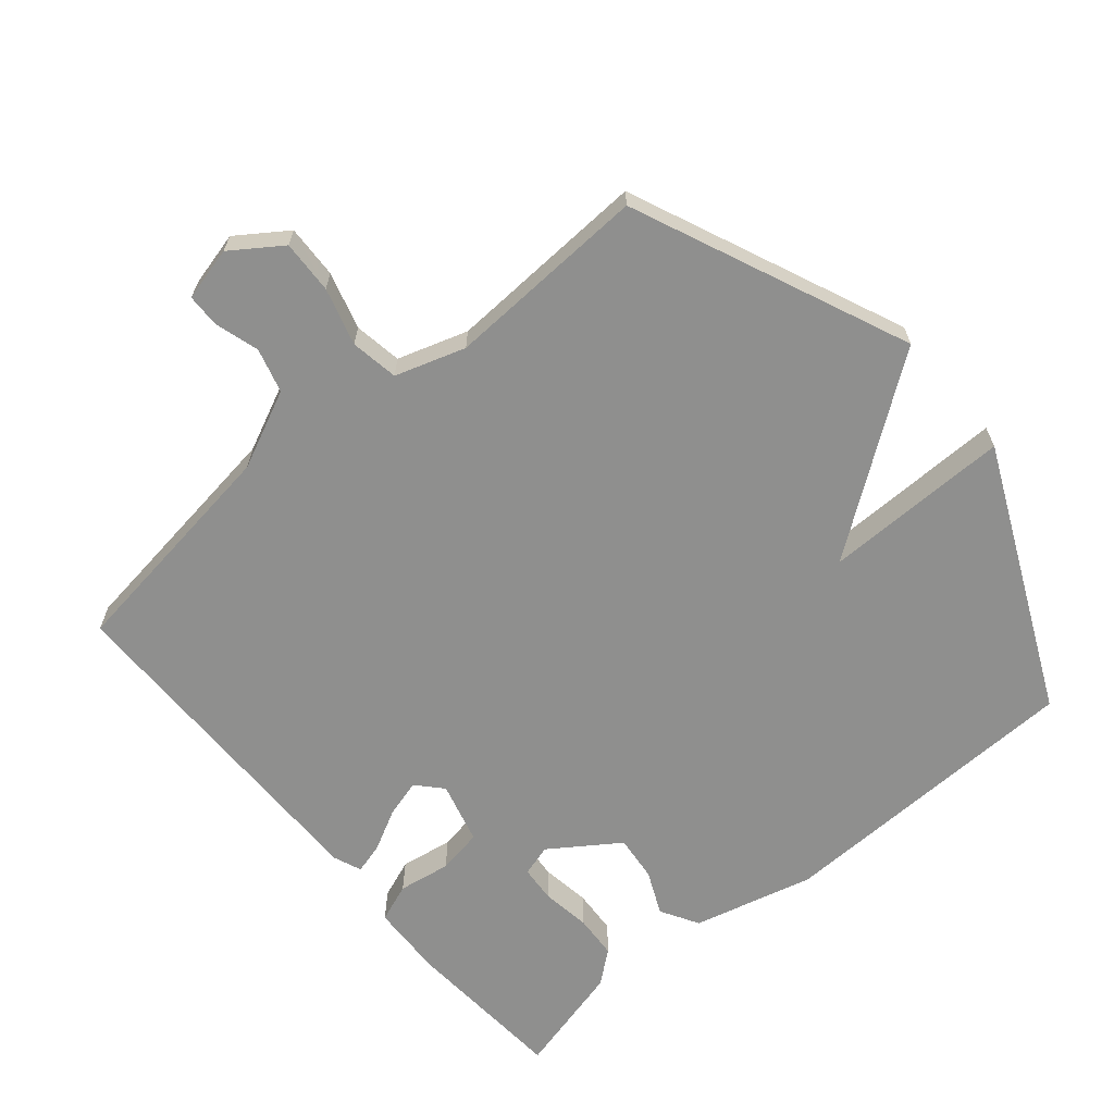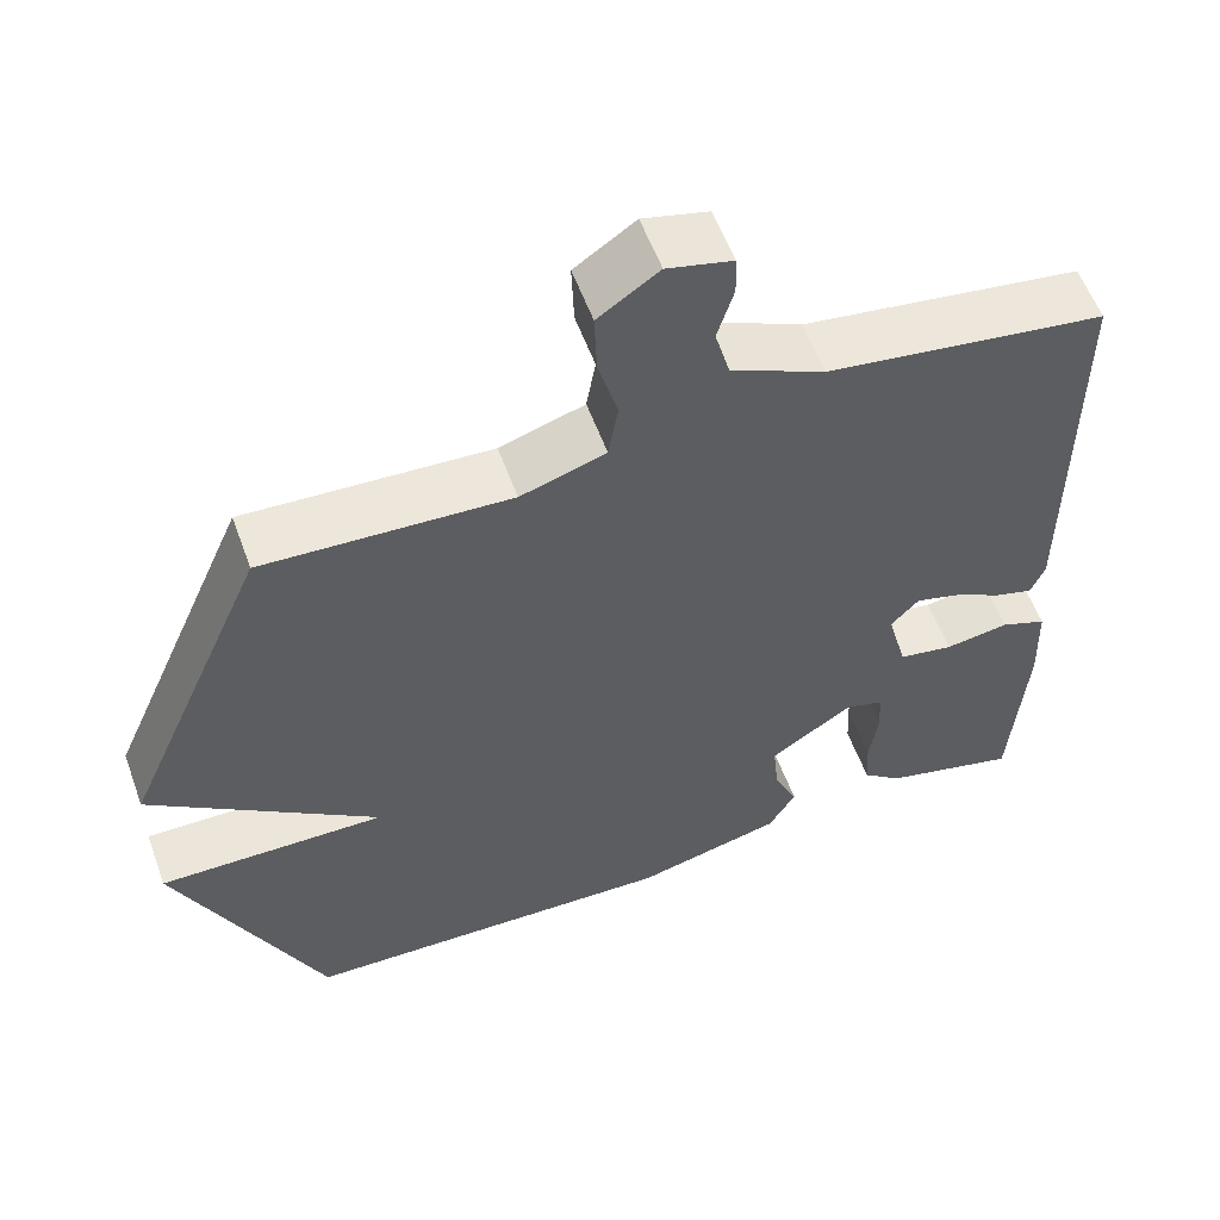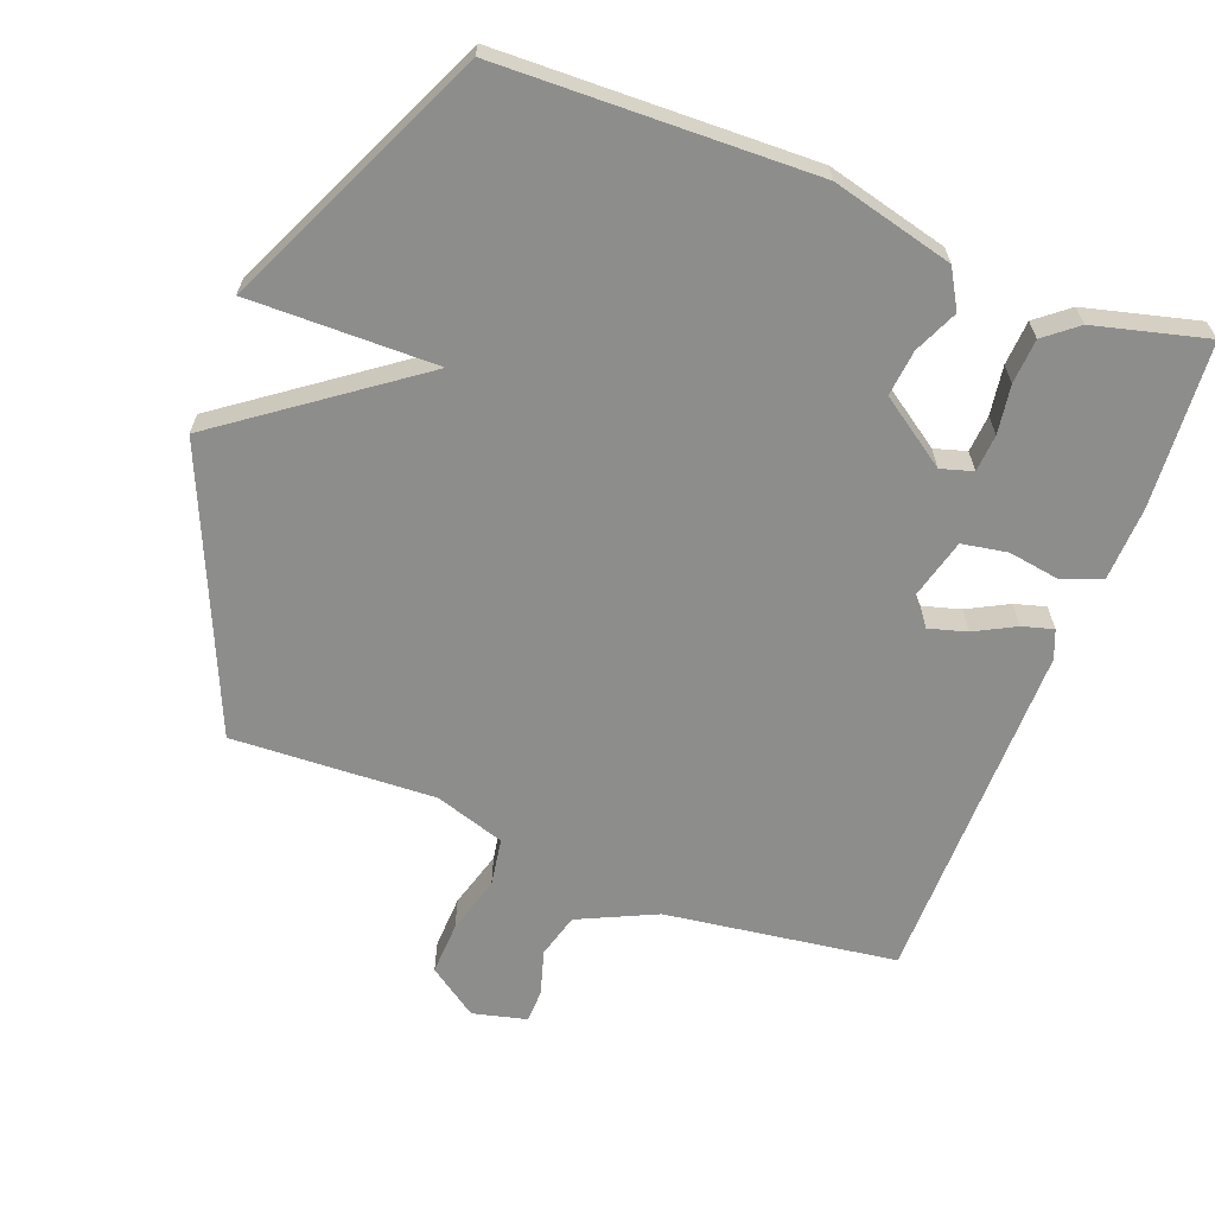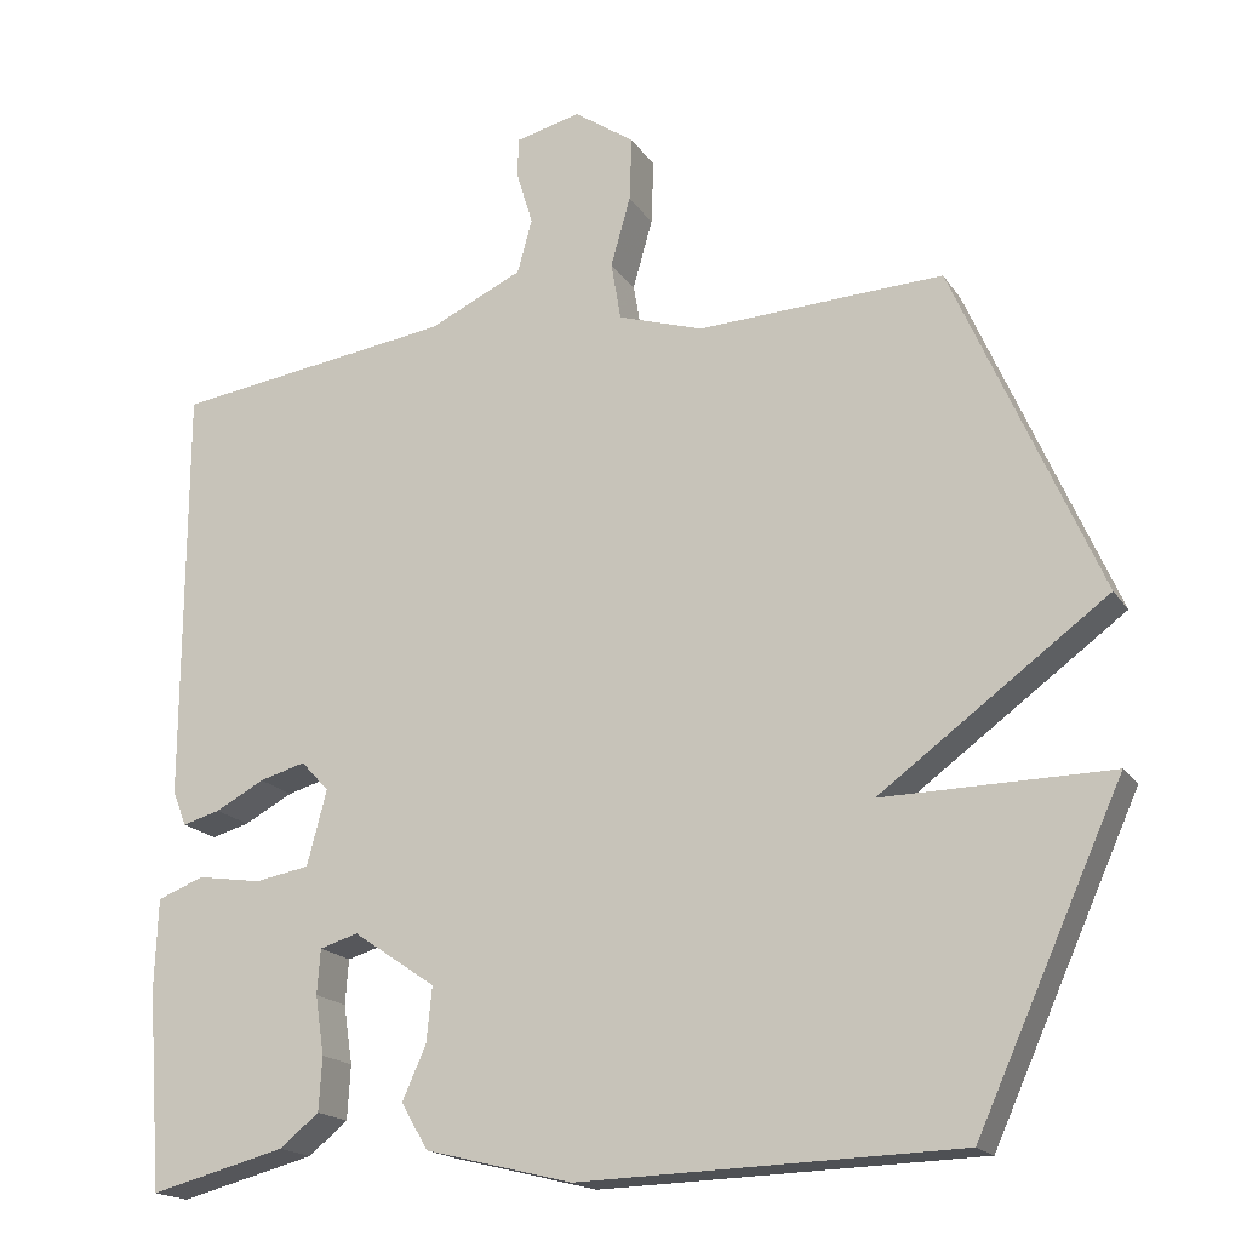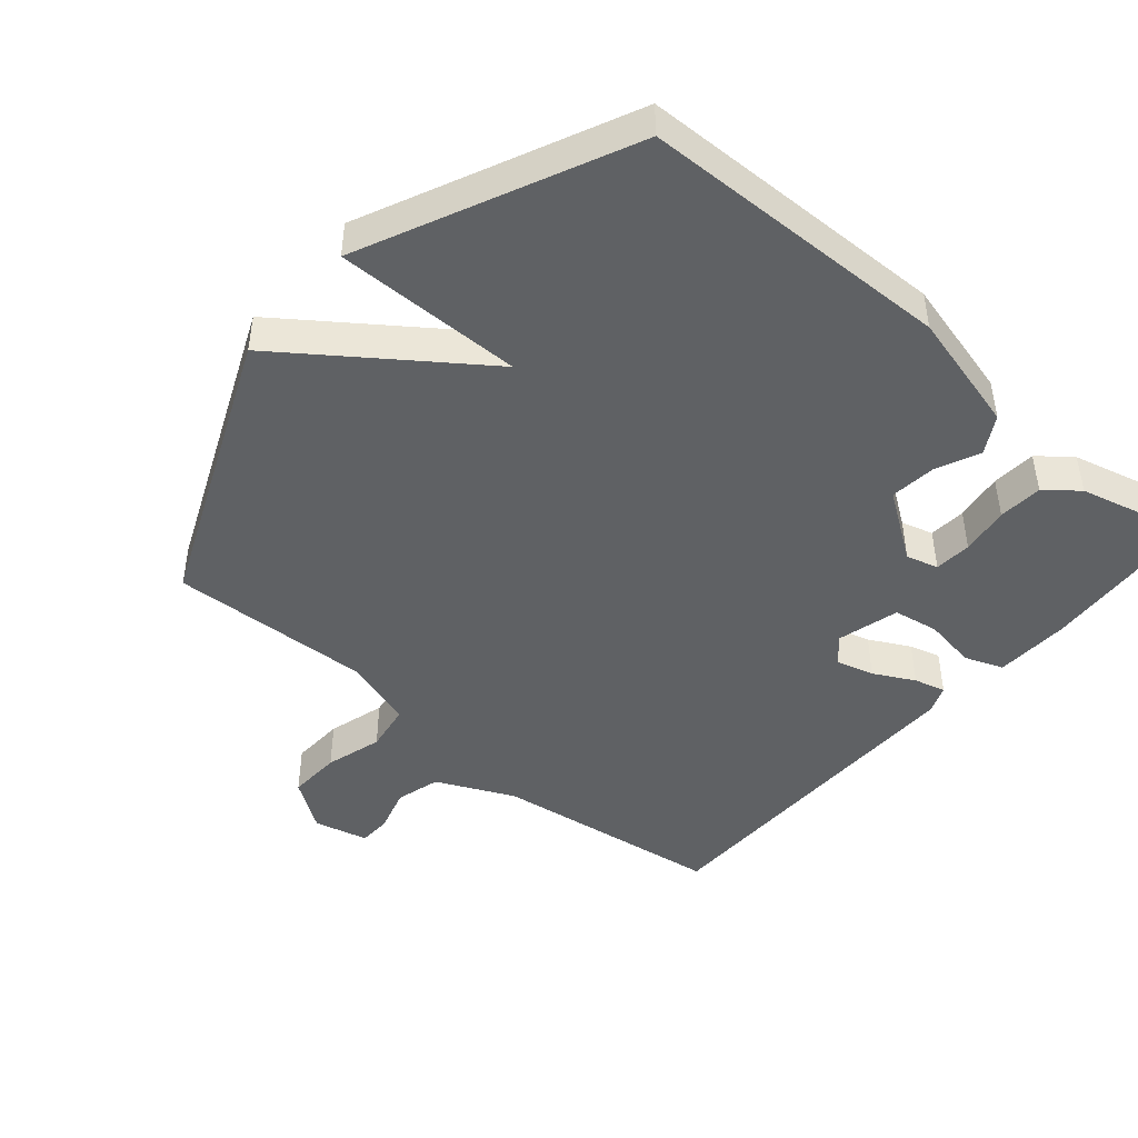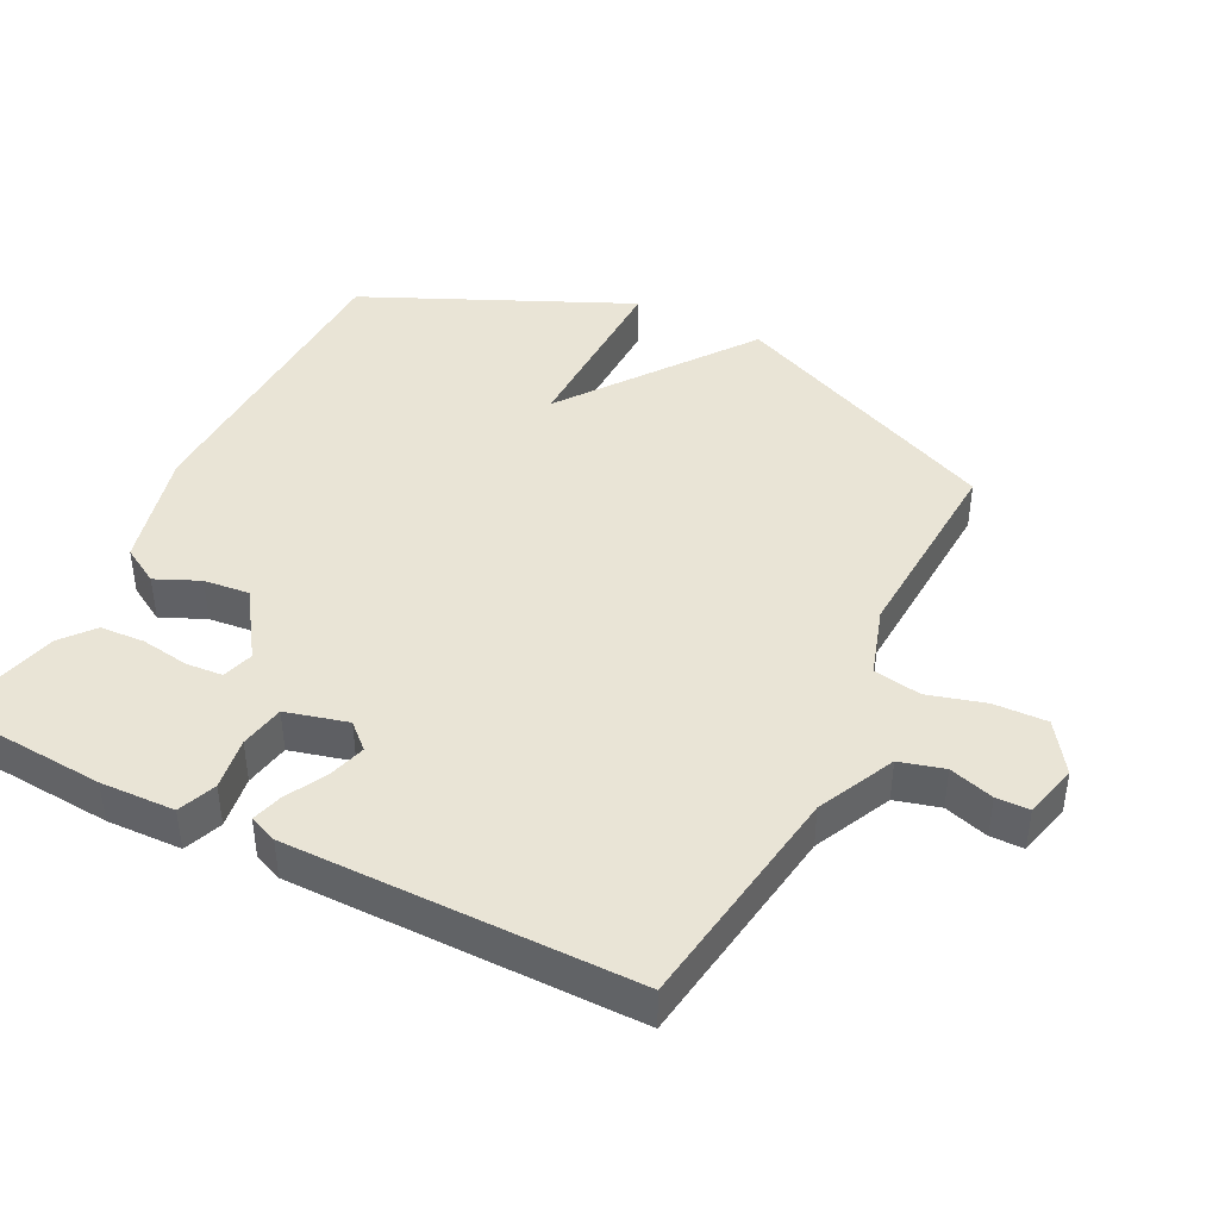
<metadata>
{"format":"obj","ext":"obj","renderer":"f3d","projection":"perspective","resolution":1024,"background":"white","views":[{"elev":-65.2,"azim":39.9,"up":"+Y"},{"elev":57.1,"azim":160.0,"up":"+Z"},{"elev":-64.5,"azim":158.9,"up":"+Y"},{"elev":-18.0,"azim":23.1,"up":"+Z"},{"elev":-45.7,"azim":139.1,"up":"+Y"},{"elev":42.6,"azim":-63.2,"up":"+Y"}]}
</metadata>
<code>
v -0.5 0.07 0.5
v -0.158 0.07 0.549
v -0.043 0.07 0.603
v -0.025 0.07 0.669
v -0.045 0.07 0.735
v -0.044 0.07 0.784
v 0.036 0.07 0.804
v 0.11 0.07 0.753
v 0.107 0.07 0.674
v 0.083 0.07 0.589
v 0.095 0.07 0.518
v 0.199 0.07 0.485
v 0.5 0.07 0.5
v 0.678 0.07 0.092
v 0.4 0.07 -0.112
v 0.678 0.07 -0.108
v 0.5 0.07 -0.5
v 0.036 0.07 -0.514
v -0.144 0.07 -0.469
v -0.177 0.07 -0.413
v -0.148 0.07 -0.348
v -0.141 0.07 -0.28
v -0.242 0.07 -0.211
v -0.289 0.07 -0.225
v -0.293 0.07 -0.28
v -0.282 0.07 -0.352
v -0.286 0.07 -0.418
v -0.334 0.07 -0.457
v -0.5 0.07 -0.5
v -0.518 0.07 -0.257
v -0.514 0.07 -0.146
v -0.457 0.07 -0.124
v -0.379 0.07 -0.136
v -0.312 0.07 -0.124
v -0.288 0.07 -0.032
v -0.322 0.07 0.005
v -0.378 0.07 -0.011
v -0.438 0.07 -0.043
v -0.484 0.07 -0.056
v -0.501 0.07 -0.014
v -0.5 0 0.5
v -0.158 0 0.549
v -0.043 0 0.603
v -0.025 0 0.669
v -0.045 0 0.735
v -0.044 0 0.784
v 0.036 0 0.804
v 0.11 0 0.753
v 0.107 0 0.674
v 0.083 0 0.589
v 0.095 0 0.518
v 0.199 0 0.485
v 0.5 0 0.5
v 0.678 0 0.092
v 0.4 0 -0.112
v 0.678 0 -0.108
v 0.5 0 -0.5
v 0.036 0 -0.514
v -0.144 0 -0.469
v -0.177 0 -0.413
v -0.148 0 -0.348
v -0.141 0 -0.28
v -0.242 0 -0.211
v -0.289 0 -0.225
v -0.293 0 -0.28
v -0.282 0 -0.352
v -0.286 0 -0.418
v -0.334 0 -0.457
v -0.5 0 -0.5
v -0.518 0 -0.257
v -0.514 0 -0.146
v -0.457 0 -0.124
v -0.379 0 -0.136
v -0.312 0 -0.124
v -0.288 0 -0.032
v -0.322 0 0.005
v -0.378 0 -0.011
v -0.438 0 -0.043
v -0.484 0 -0.056
v -0.501 0 -0.014
f 40 1 2
f 39 40 2
f 38 39 2
f 37 38 2
f 36 37 2 3
f 35 36 3
f 34 35 3
f 31 32 33
f 30 31 33
f 29 30 33
f 28 29 33
f 27 28 33
f 26 27 33
f 25 26 33
f 24 25 33 34
f 23 24 34 3
f 19 20 21
f 18 19 21
f 17 18 21
f 16 17 21
f 15 16 21
f 15 21 22
f 14 15 22
f 13 14 22
f 12 13 22
f 11 12 22 23
f 8 9 10
f 7 8 10
f 6 7 10
f 5 6 10
f 4 5 10
f 10 11 23
f 4 10 23
f 3 4 23
f 42 41 80
f 42 80 79
f 42 79 78
f 42 78 77
f 43 42 77 76
f 43 76 75
f 43 75 74
f 73 72 71
f 73 71 70
f 73 70 69
f 73 69 68
f 73 68 67
f 73 67 66
f 73 66 65
f 74 73 65 64
f 43 74 64 63
f 61 60 59
f 61 59 58
f 61 58 57
f 61 57 56
f 61 56 55
f 62 61 55
f 62 55 54
f 62 54 53
f 62 53 52
f 63 62 52 51
f 50 49 48
f 50 48 47
f 50 47 46
f 50 46 45
f 50 45 44
f 63 51 50
f 63 50 44
f 63 44 43
f 1 41 42 2
f 2 42 43 3
f 3 43 44 4
f 4 44 45 5
f 5 45 46 6
f 6 46 47 7
f 7 47 48 8
f 8 48 49 9
f 9 49 50 10
f 10 50 51 11
f 11 51 52 12
f 12 52 53 13
f 13 53 54 14
f 14 54 55 15
f 15 55 56 16
f 16 56 57 17
f 17 57 58 18
f 18 58 59 19
f 19 59 60 20
f 20 60 61 21
f 21 61 62 22
f 22 62 63 23
f 23 63 64 24
f 24 64 65 25
f 25 65 66 26
f 26 66 67 27
f 27 67 68 28
f 28 68 69 29
f 29 69 70 30
f 30 70 71 31
f 31 71 72 32
f 32 72 73 33
f 33 73 74 34
f 34 74 75 35
f 35 75 76 36
f 36 76 77 37
f 37 77 78 38
f 38 78 79 39
f 39 79 80 40
f 40 80 41 1

</code>
